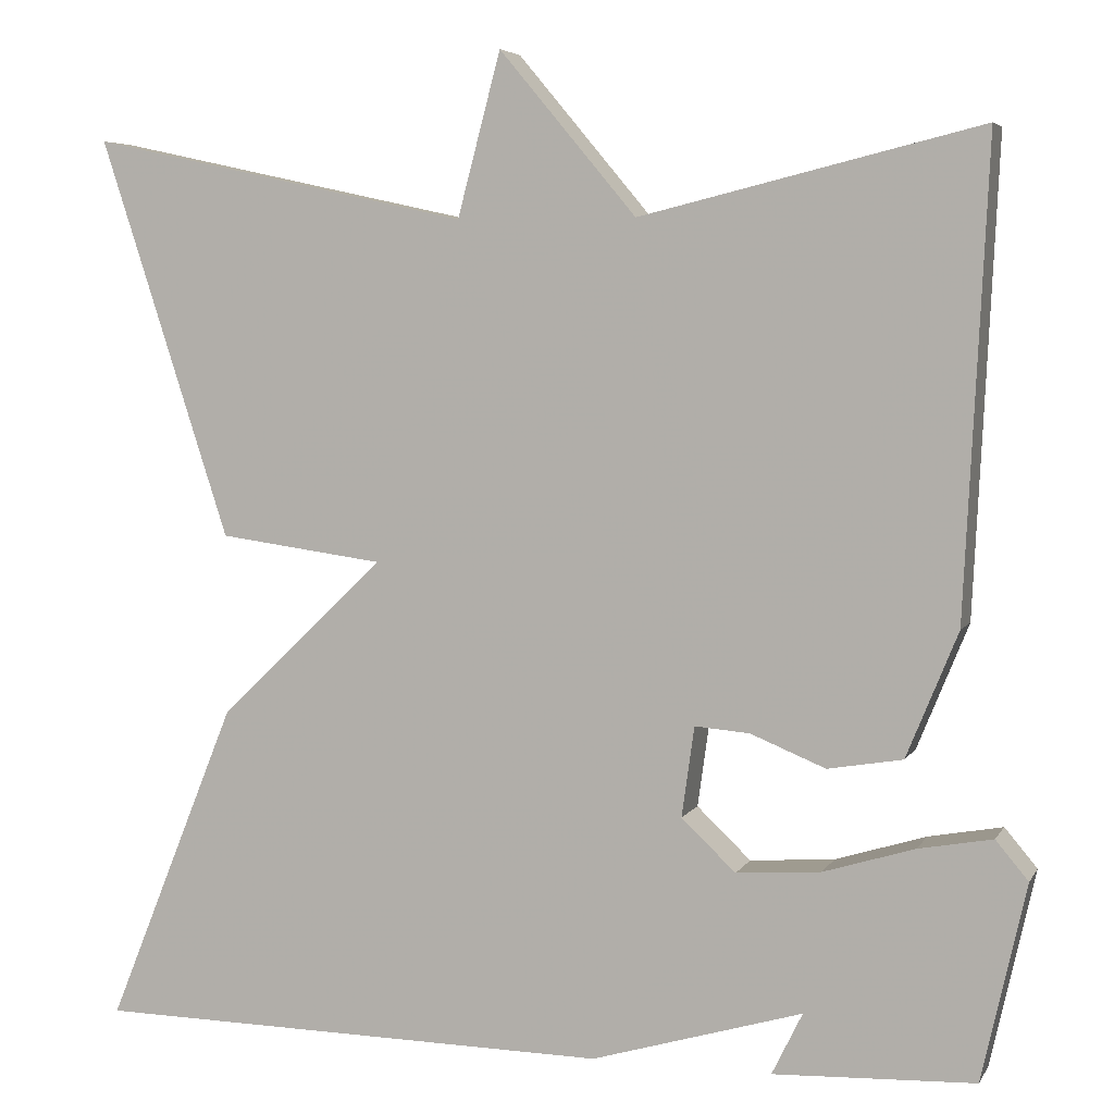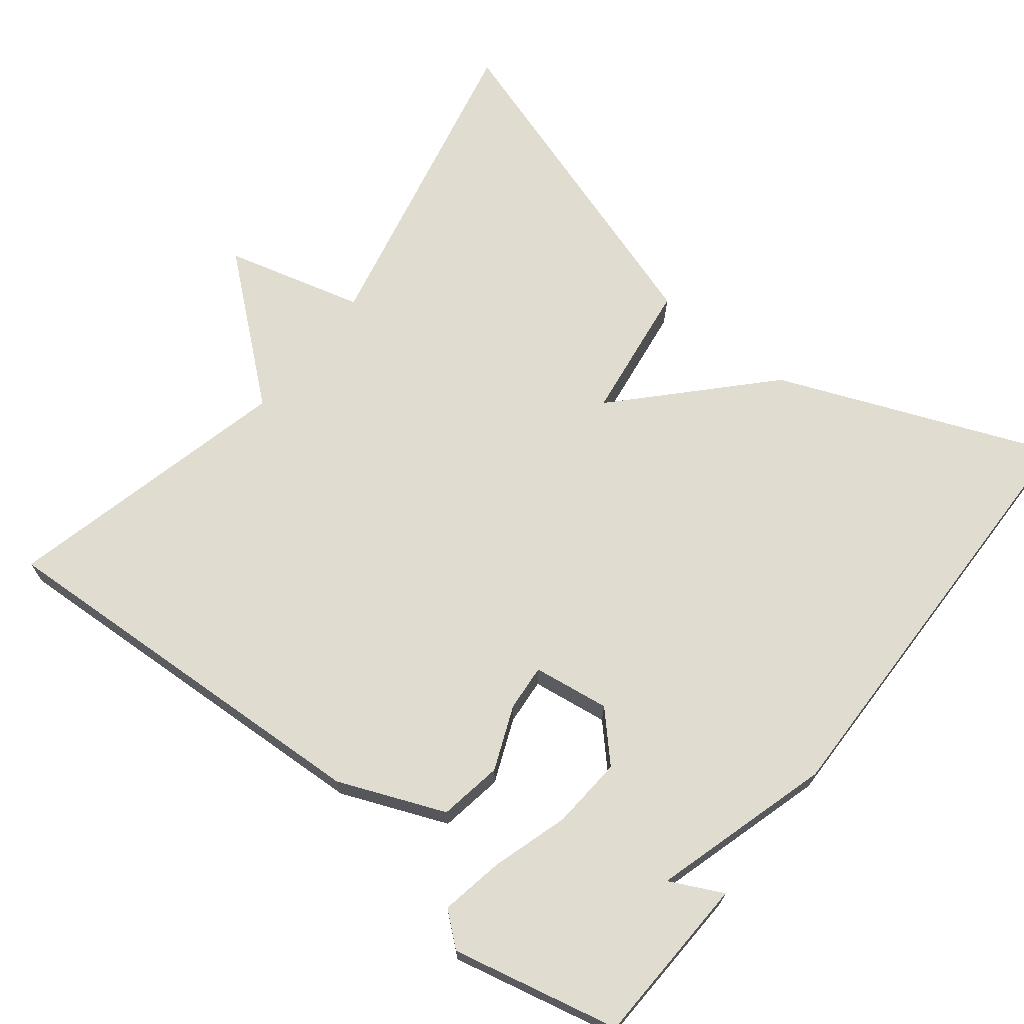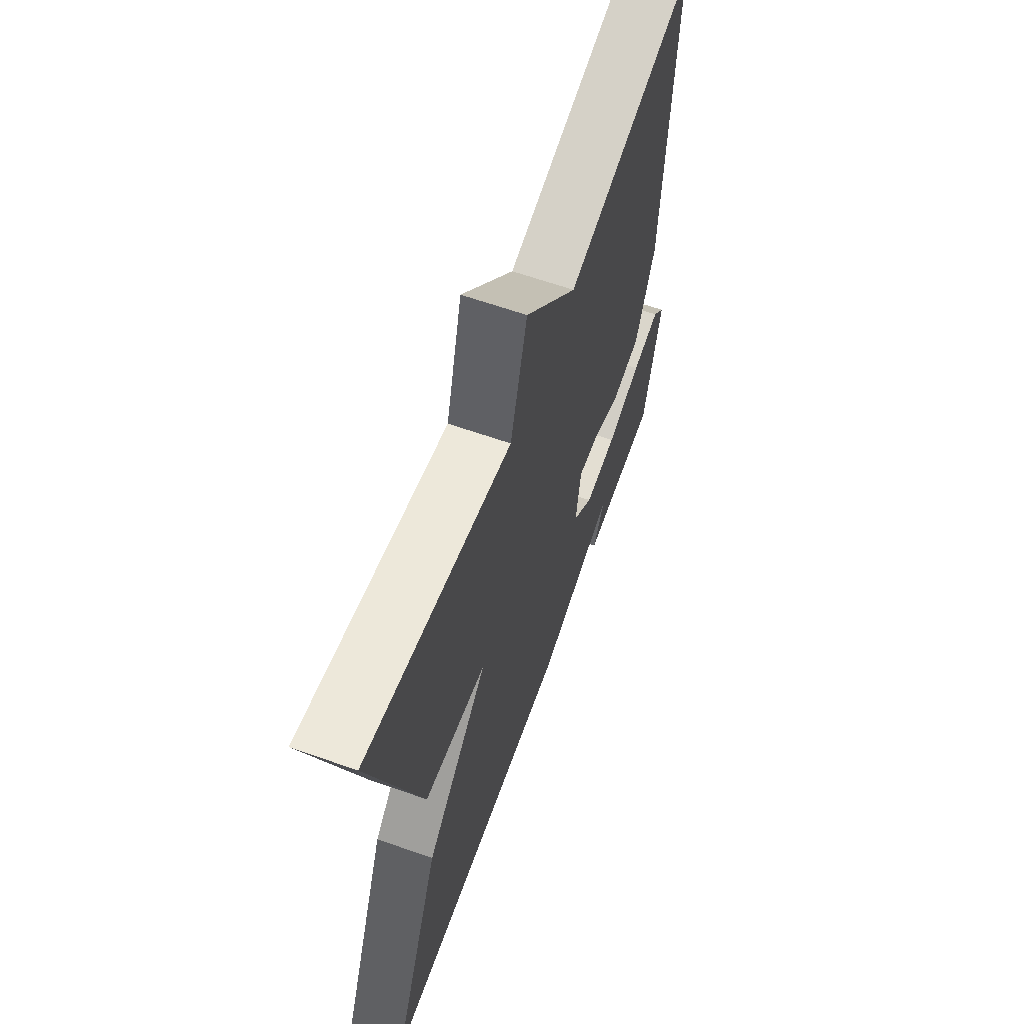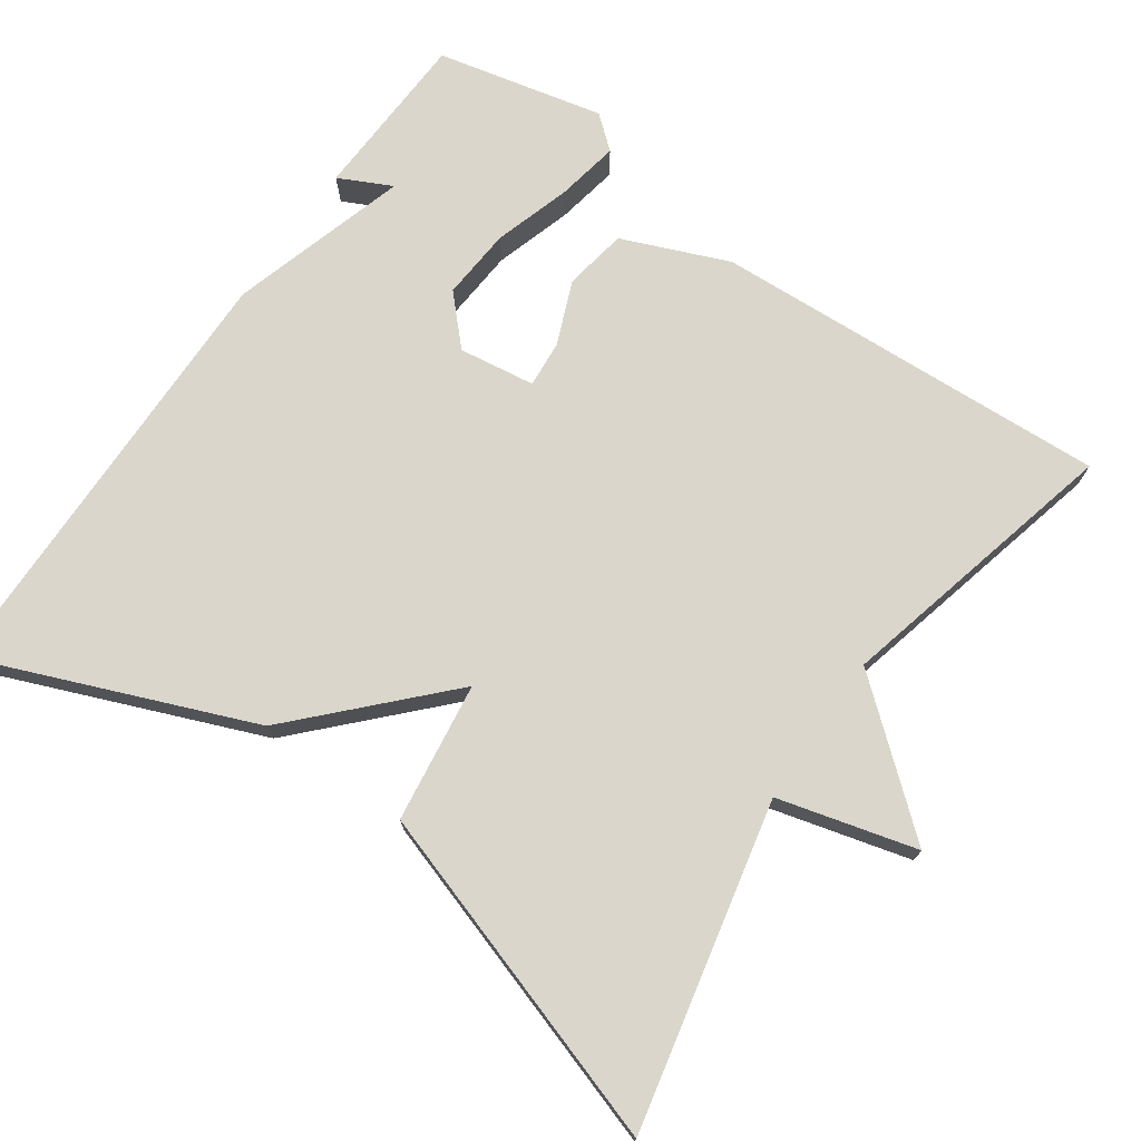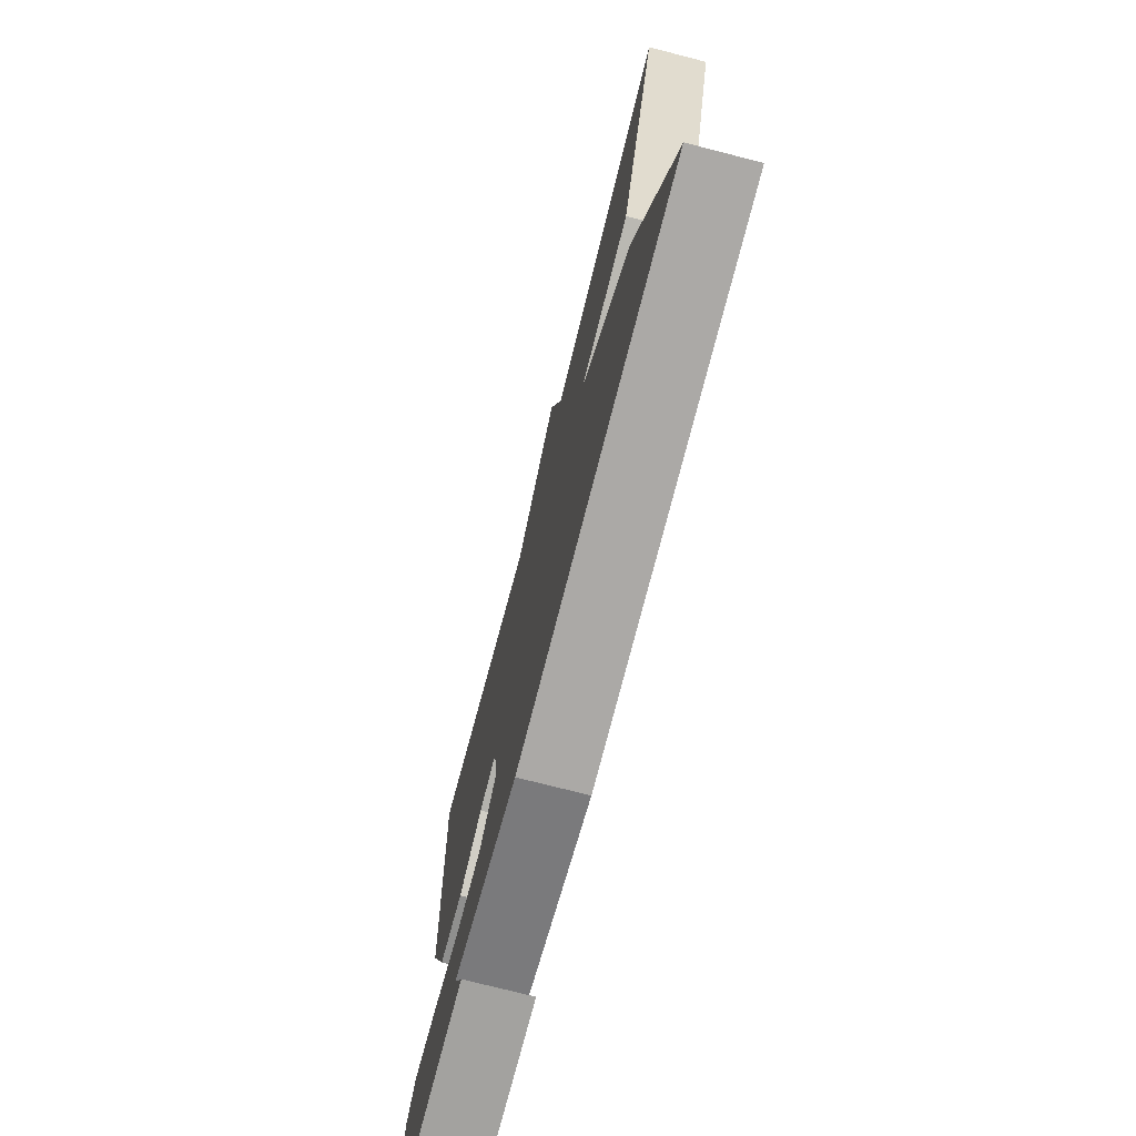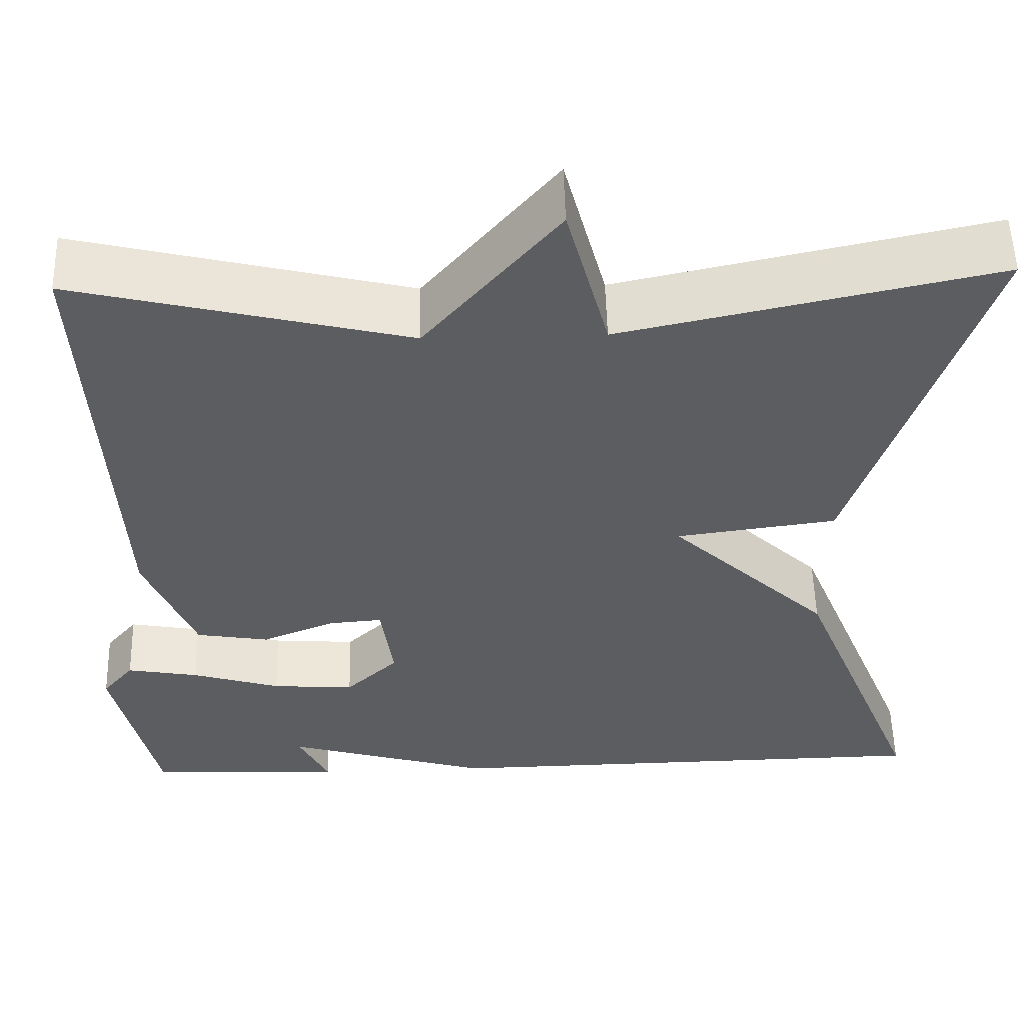
<metadata>
{"format":"obj","ext":"obj","renderer":"f3d","projection":"perspective","resolution":1024,"background":"white","views":[{"elev":5.1,"azim":17.3,"up":"+Z"},{"elev":69.4,"azim":128.2,"up":"+Y"},{"elev":63.0,"azim":-70.3,"up":"+Z"},{"elev":73.5,"azim":-55.0,"up":"+Y"},{"elev":-74.7,"azim":-104.4,"up":"+Z"},{"elev":54.2,"azim":178.5,"up":"+Z"}]}
</metadata>
<code>
v 0.5 0.07 -0.5
v 0.277 0.07 -0.509
v 0.311 0.07 -0.44
v 0.077 0.07 -0.509
v -0.5 0.07 -0.5
v -0.356 0.07 -0.143
v -0.173 0.07 0.032
v -0.356 0.07 0.057
v -0.5 0.07 0.5
v -0.077 0.07 0.408
v -0.029 0.07 0.589
v 0.123 0.07 0.408
v 0.5 0.07 0.5
v 0.474 0.07 -0.021
v 0.417 0.07 -0.16
v 0.334 0.07 -0.174
v 0.251 0.07 -0.14
v 0.19 0.07 -0.135
v 0.176 0.07 -0.235
v 0.236 0.07 -0.292
v 0.33 0.07 -0.285
v 0.431 0.07 -0.254
v 0.513 0.07 -0.239
v 0.549 0.07 -0.282
v 0.5 0 -0.5
v 0.277 0 -0.509
v 0.311 0 -0.44
v 0.077 0 -0.509
v -0.5 0 -0.5
v -0.356 0 -0.143
v -0.173 0 0.032
v -0.356 0 0.057
v -0.5 0 0.5
v -0.077 0 0.408
v -0.029 0 0.589
v 0.123 0 0.408
v 0.5 0 0.5
v 0.474 0 -0.021
v 0.417 0 -0.16
v 0.334 0 -0.174
v 0.251 0 -0.14
v 0.19 0 -0.135
v 0.176 0 -0.235
v 0.236 0 -0.292
v 0.33 0 -0.285
v 0.431 0 -0.254
v 0.513 0 -0.239
v 0.549 0 -0.282
f 23 24 1
f 22 23 1
f 21 22 1
f 20 21 1
f 15 16 17
f 14 15 17
f 13 14 17
f 12 13 17
f 12 17 18
f 11 12 18
f 10 11 18
f 7 8 9 10
f 7 10 18 19
f 7 19 20
f 6 7 20
f 5 6 20
f 4 5 20
f 3 4 20
f 3 20 1
f 1 2 3
f 25 48 47
f 25 47 46
f 25 46 45
f 25 45 44
f 41 40 39
f 41 39 38
f 41 38 37
f 41 37 36
f 42 41 36
f 42 36 35
f 42 35 34
f 34 33 32 31
f 43 42 34 31
f 44 43 31
f 44 31 30
f 44 30 29
f 44 29 28
f 44 28 27
f 25 44 27
f 27 26 25
f 1 25 26 2
f 2 26 27 3
f 3 27 28 4
f 4 28 29 5
f 5 29 30 6
f 6 30 31 7
f 7 31 32 8
f 8 32 33 9
f 9 33 34 10
f 10 34 35 11
f 11 35 36 12
f 12 36 37 13
f 13 37 38 14
f 14 38 39 15
f 15 39 40 16
f 16 40 41 17
f 17 41 42 18
f 18 42 43 19
f 19 43 44 20
f 20 44 45 21
f 21 45 46 22
f 22 46 47 23
f 23 47 48 24
f 24 48 25 1

</code>
